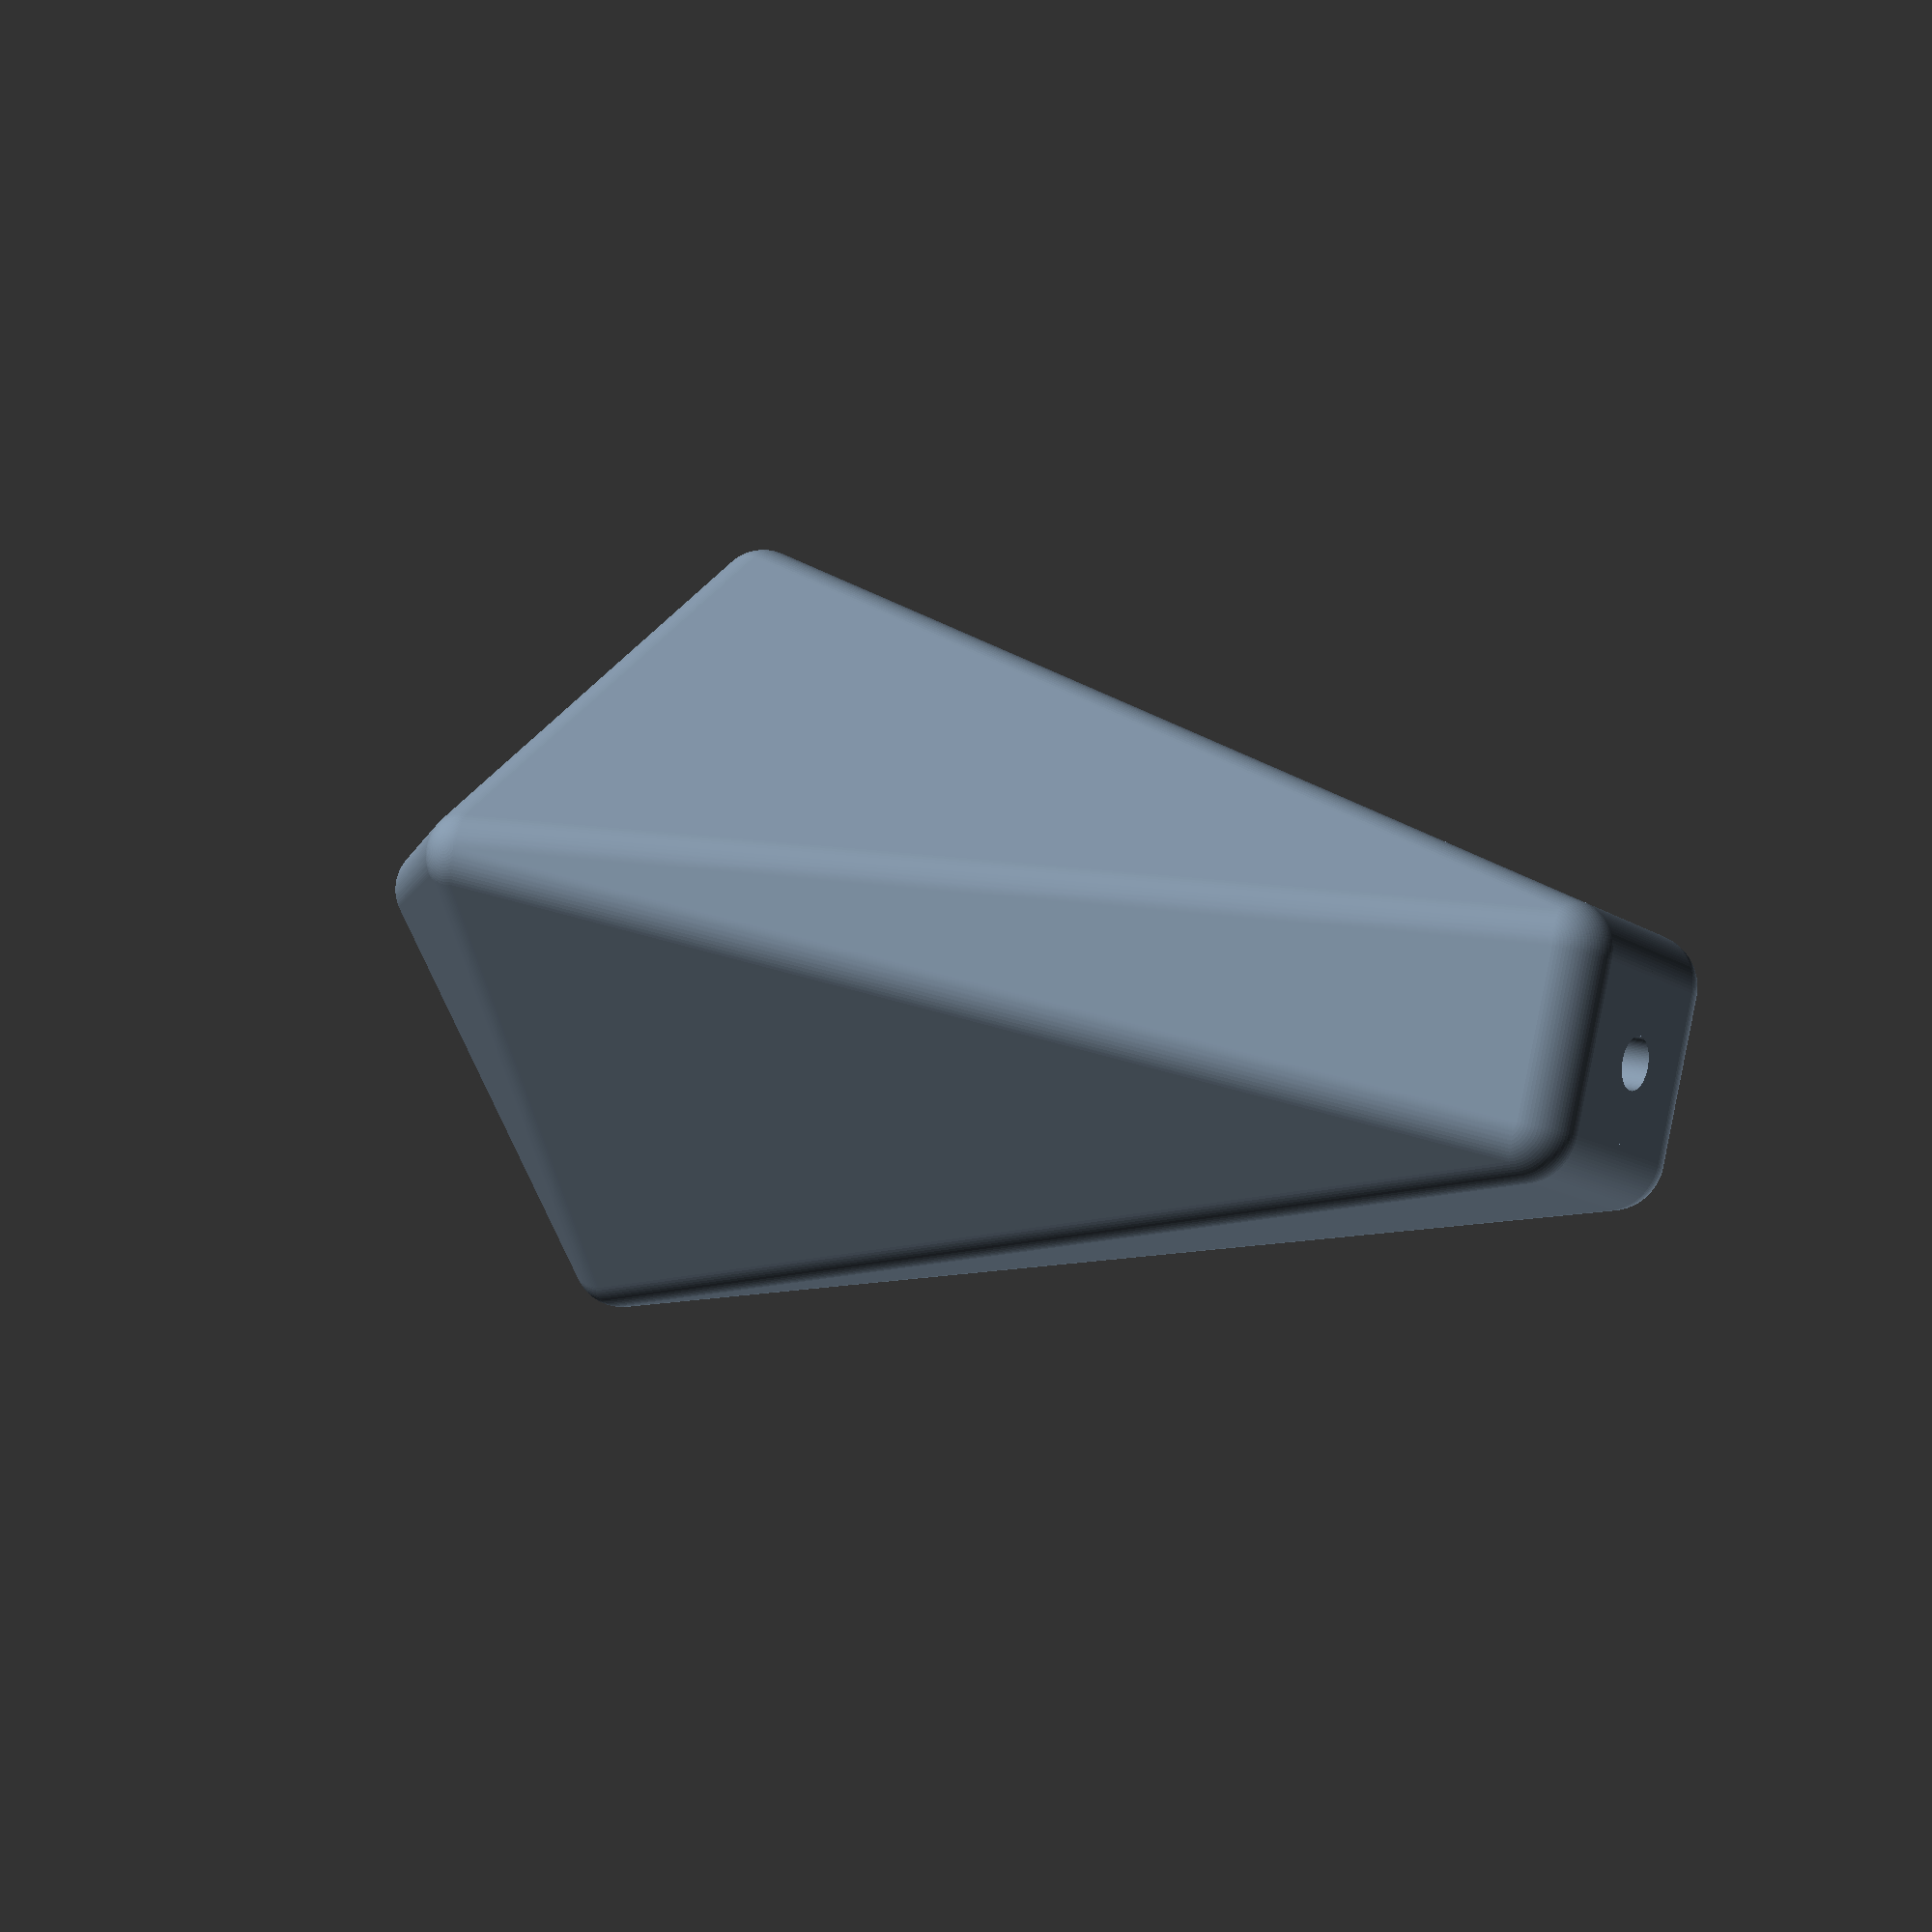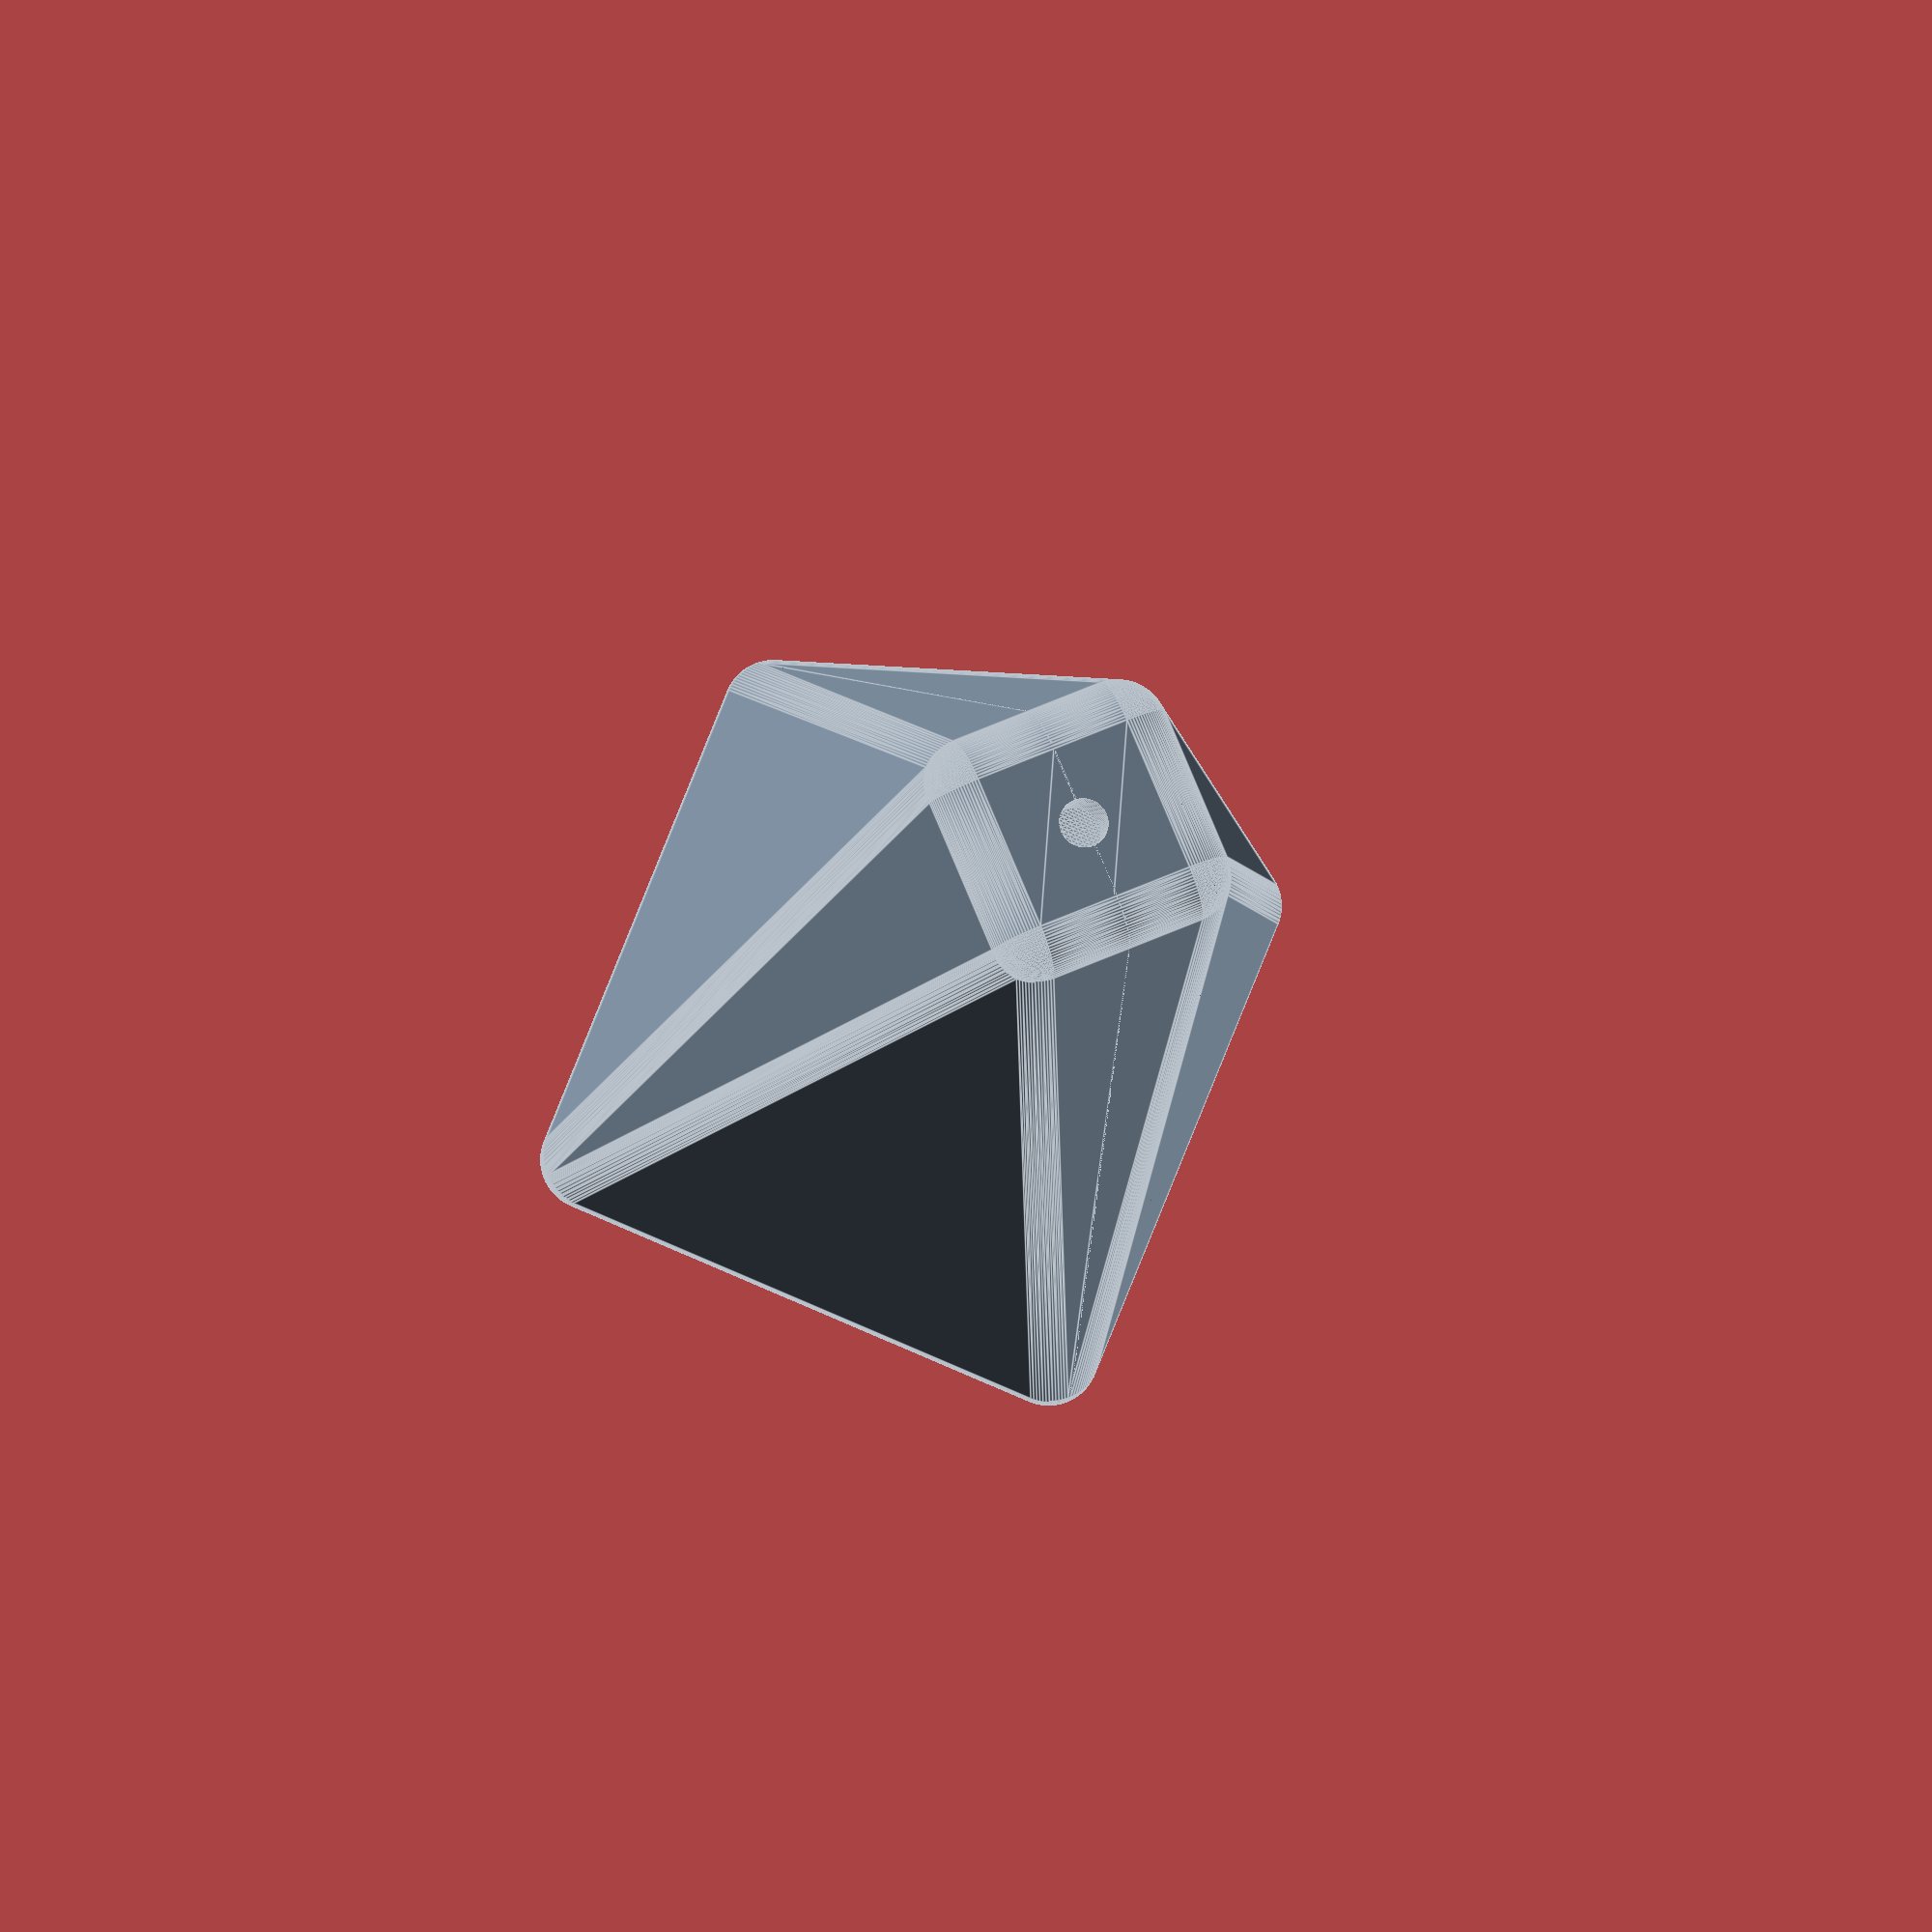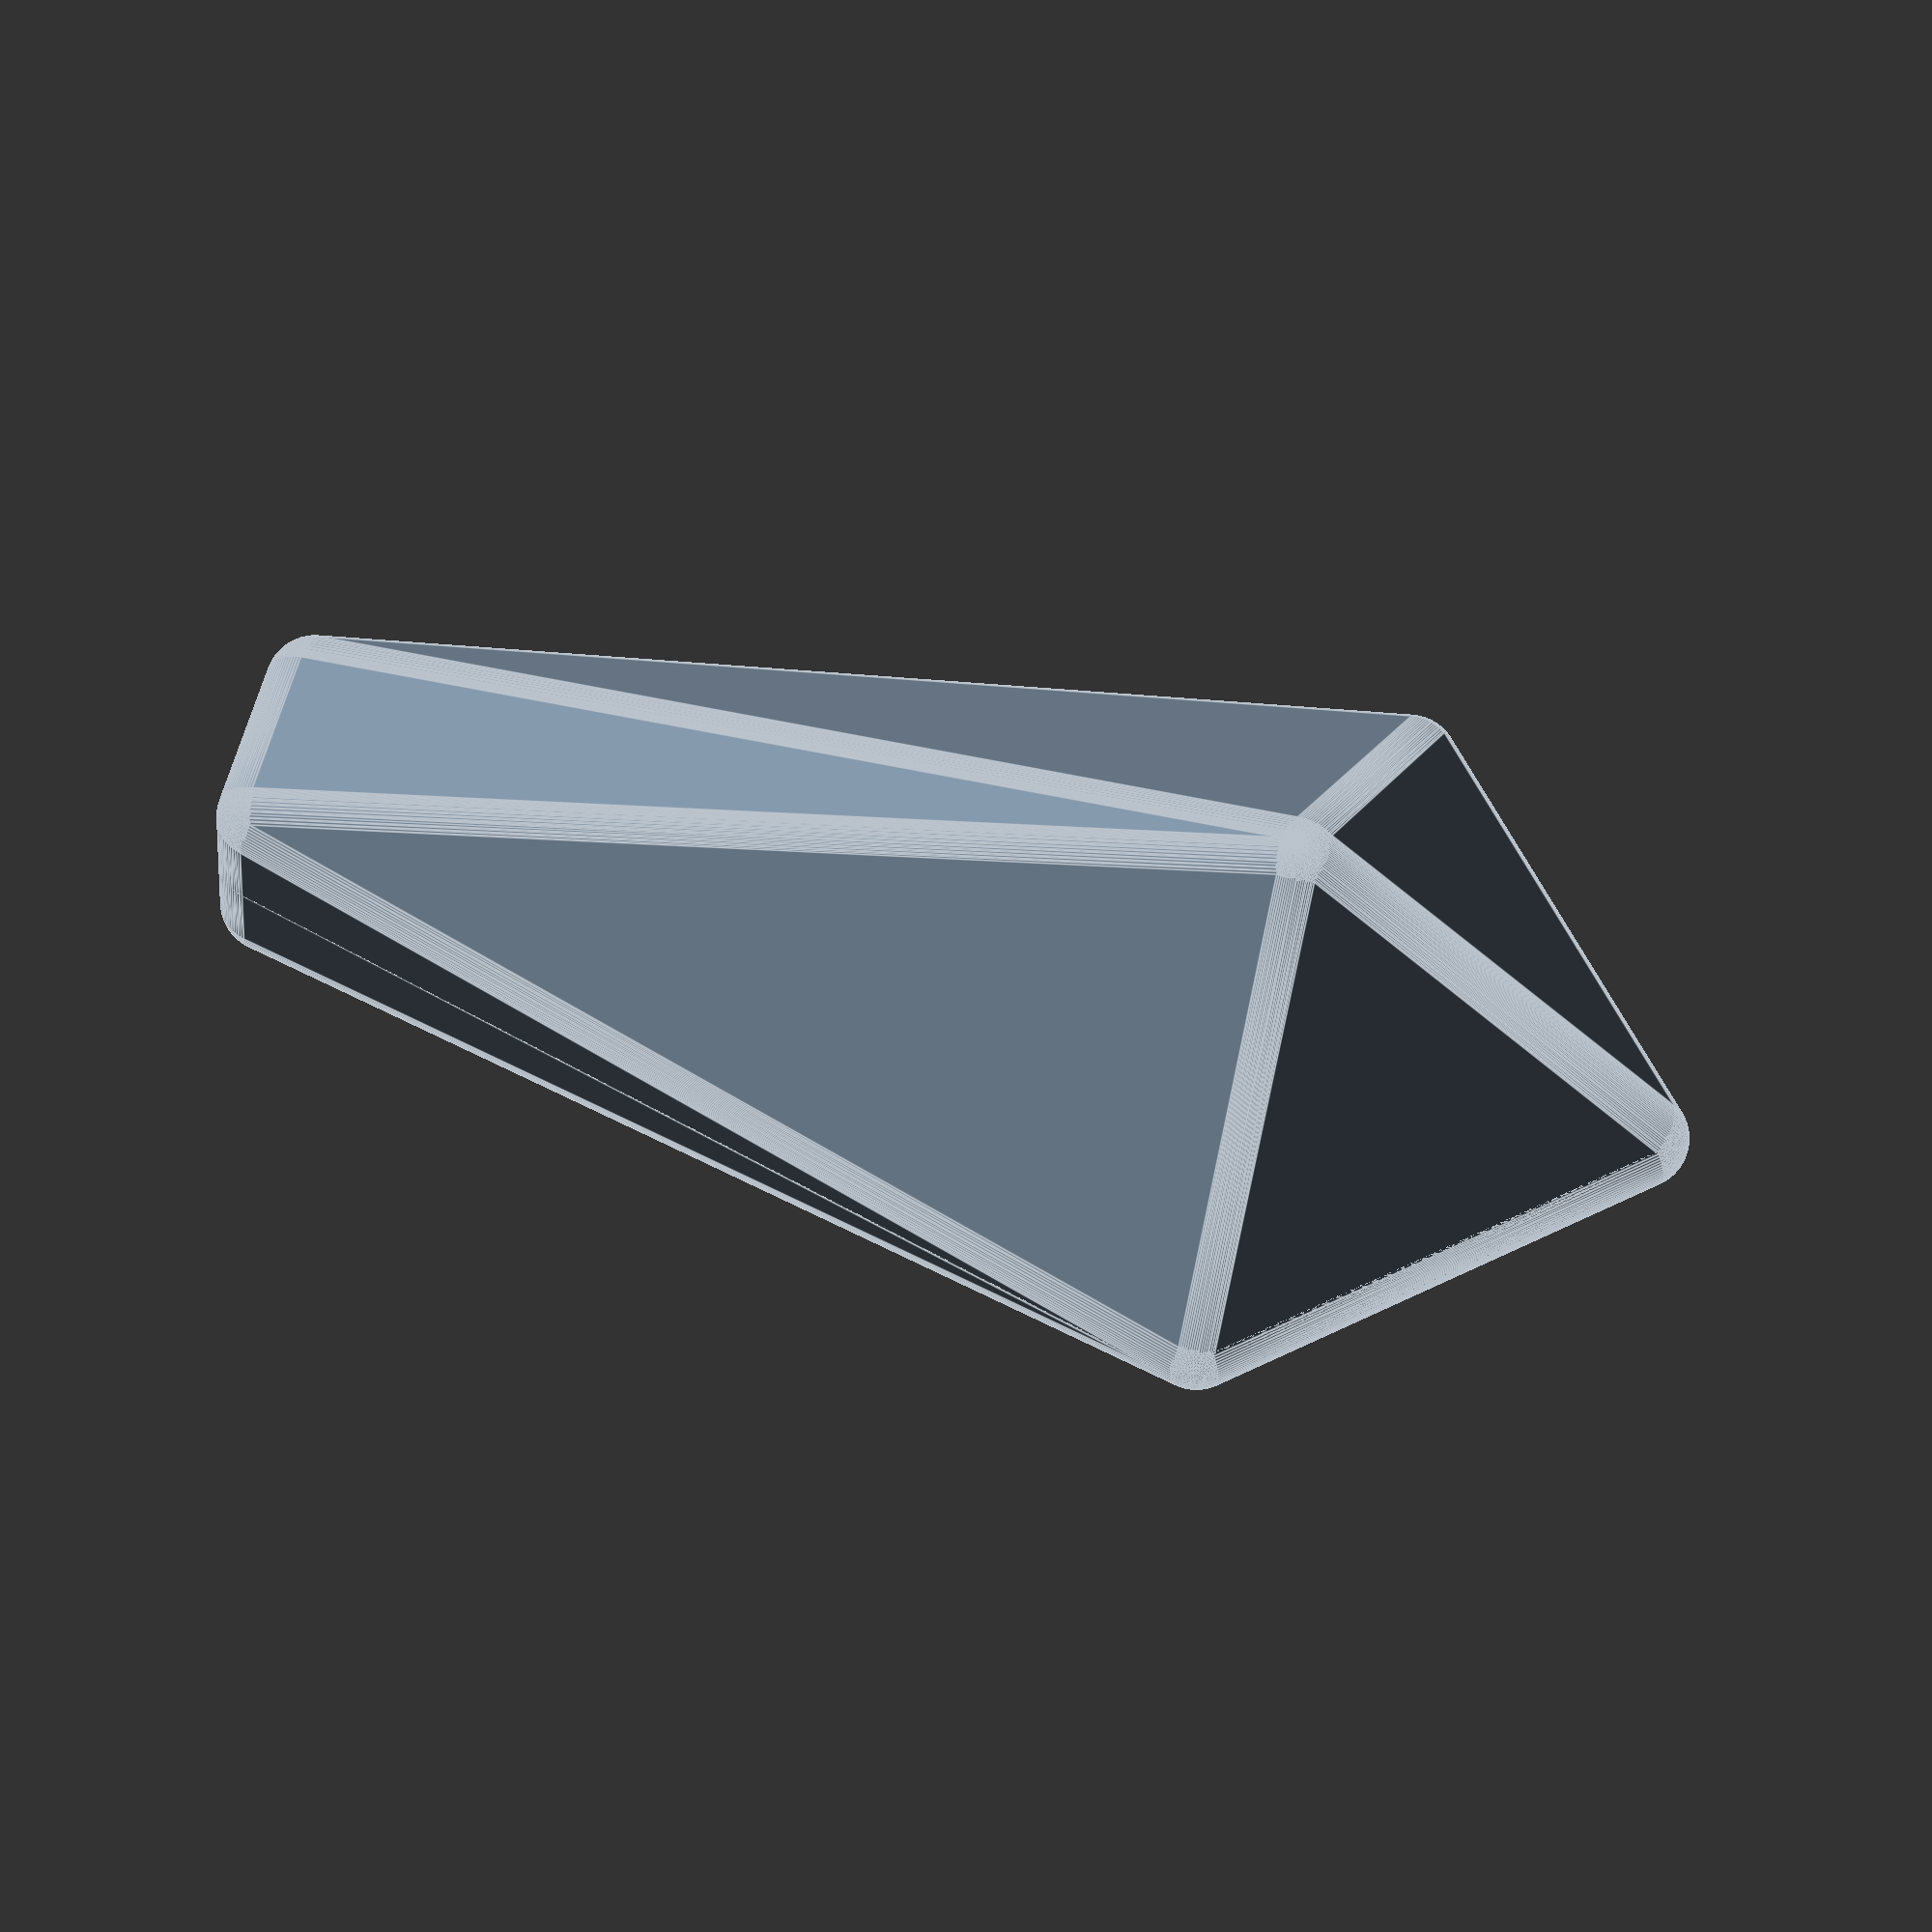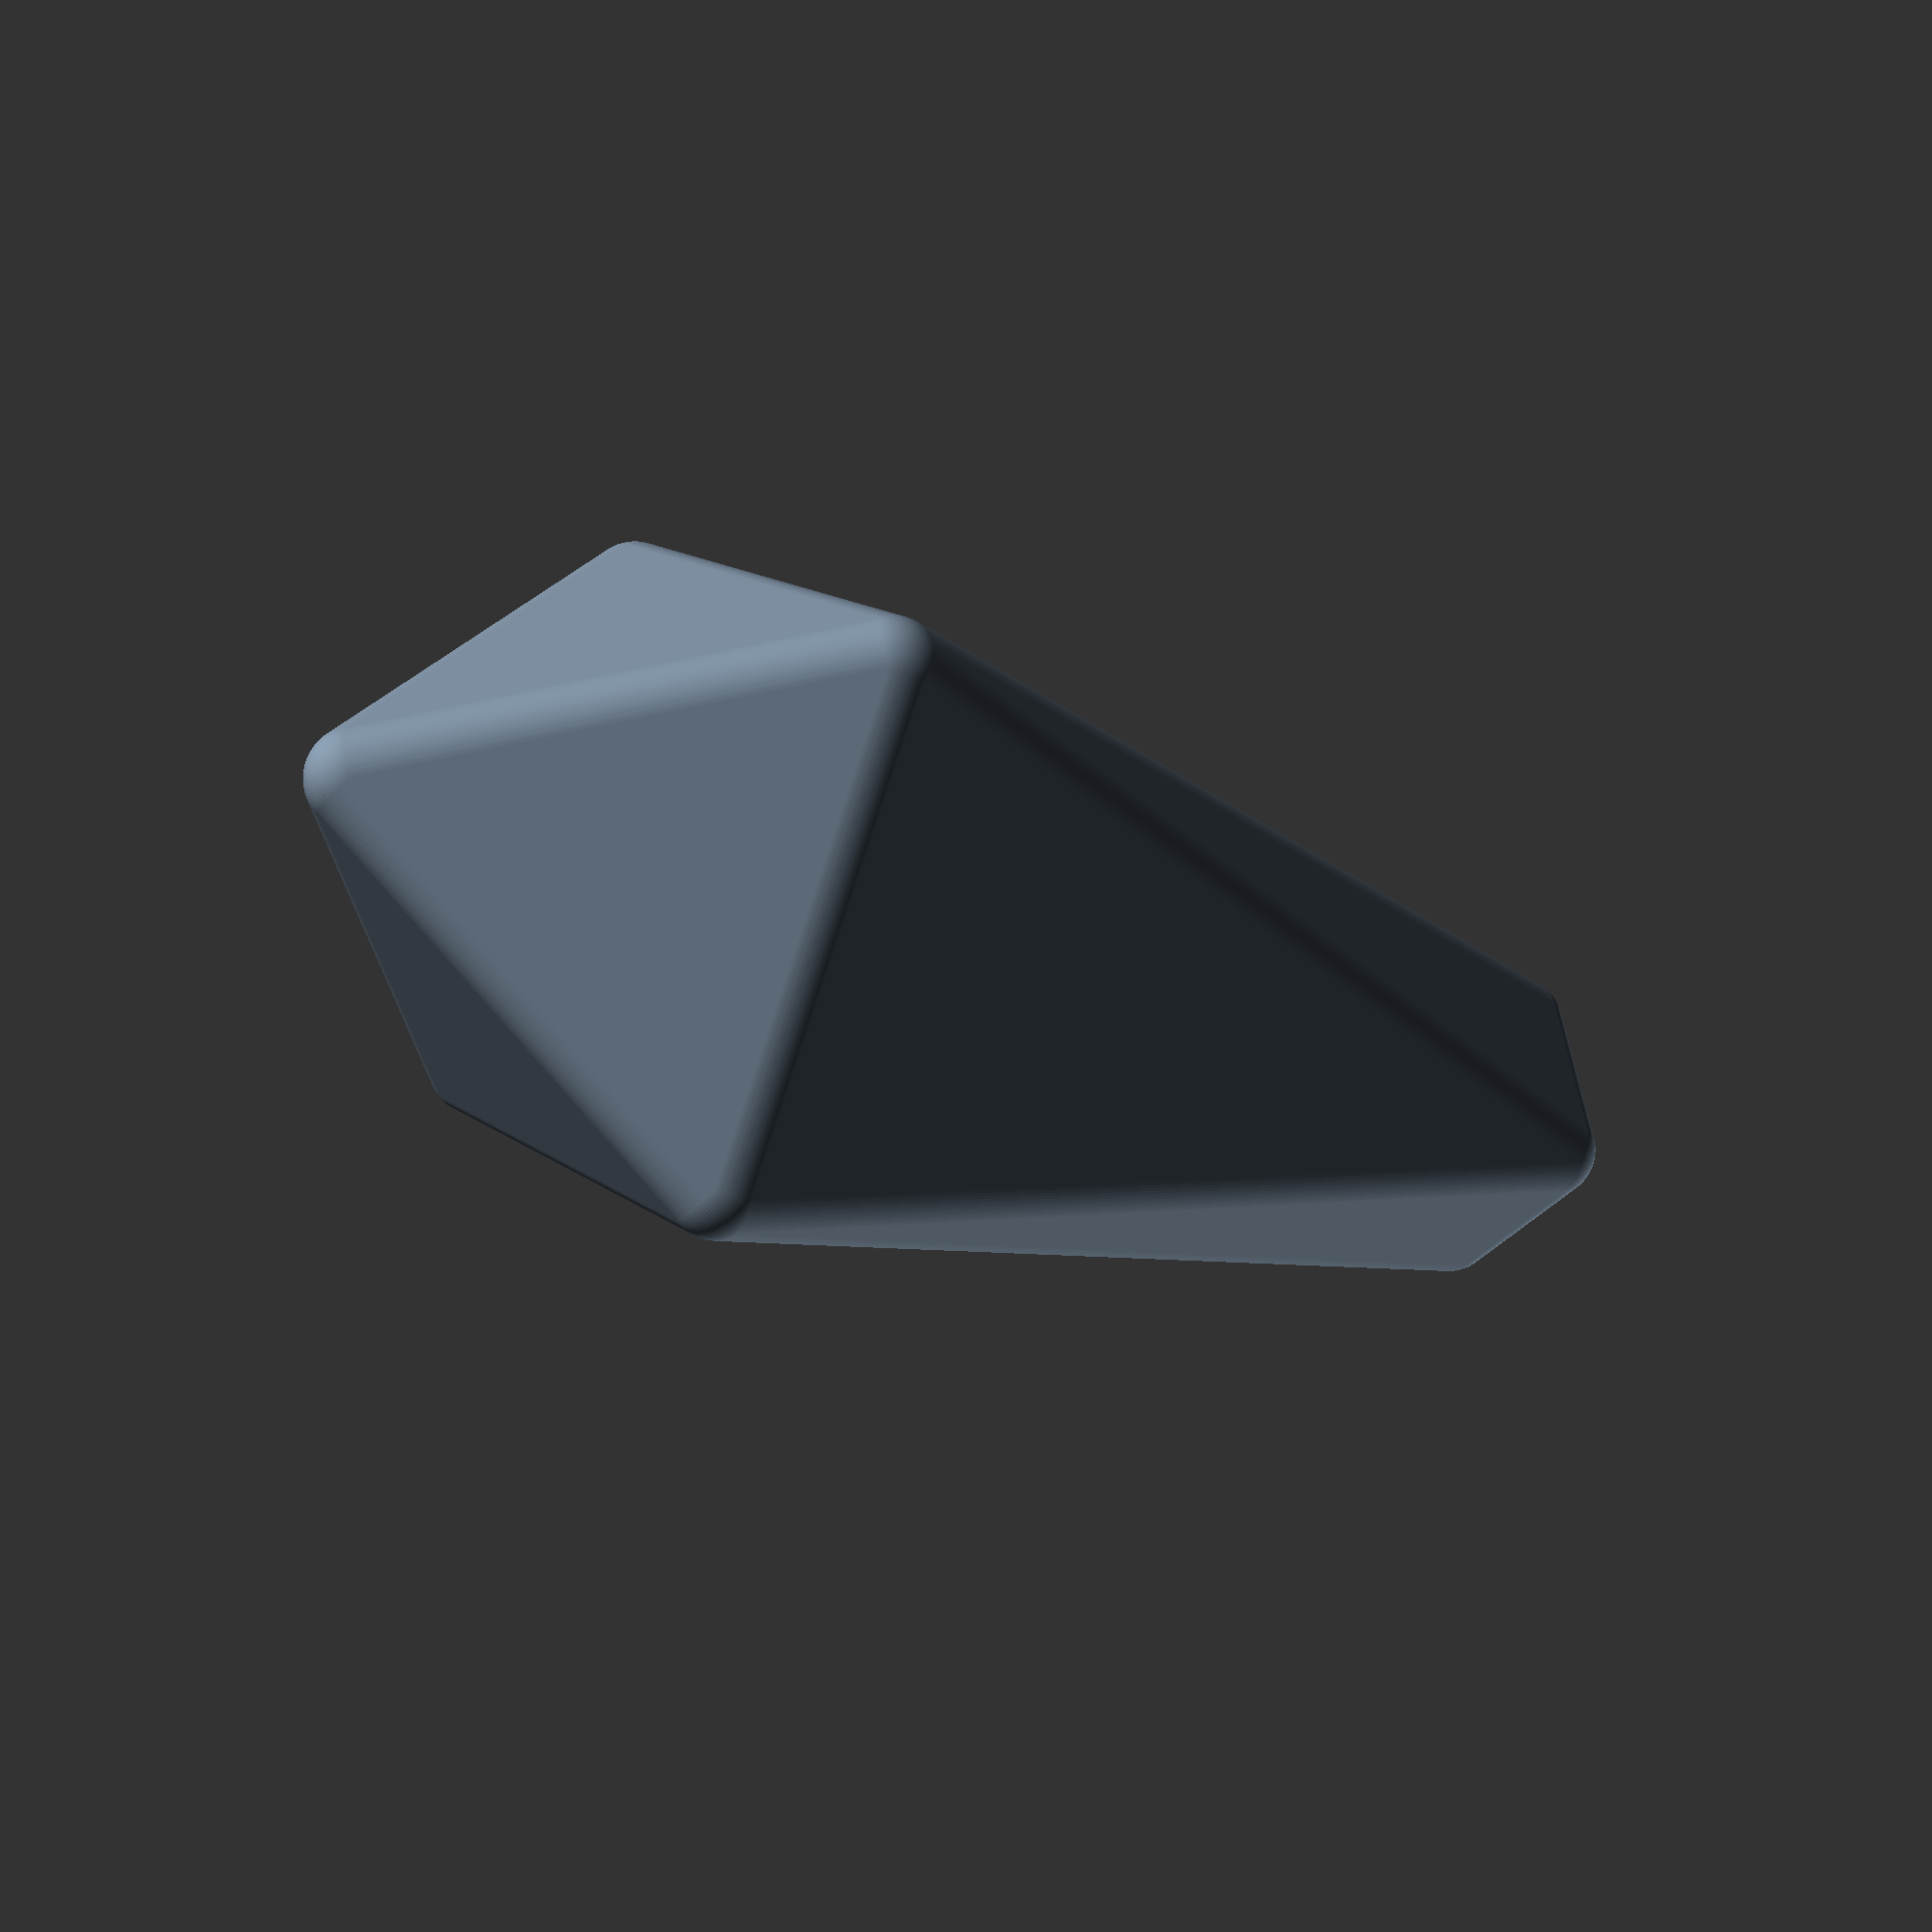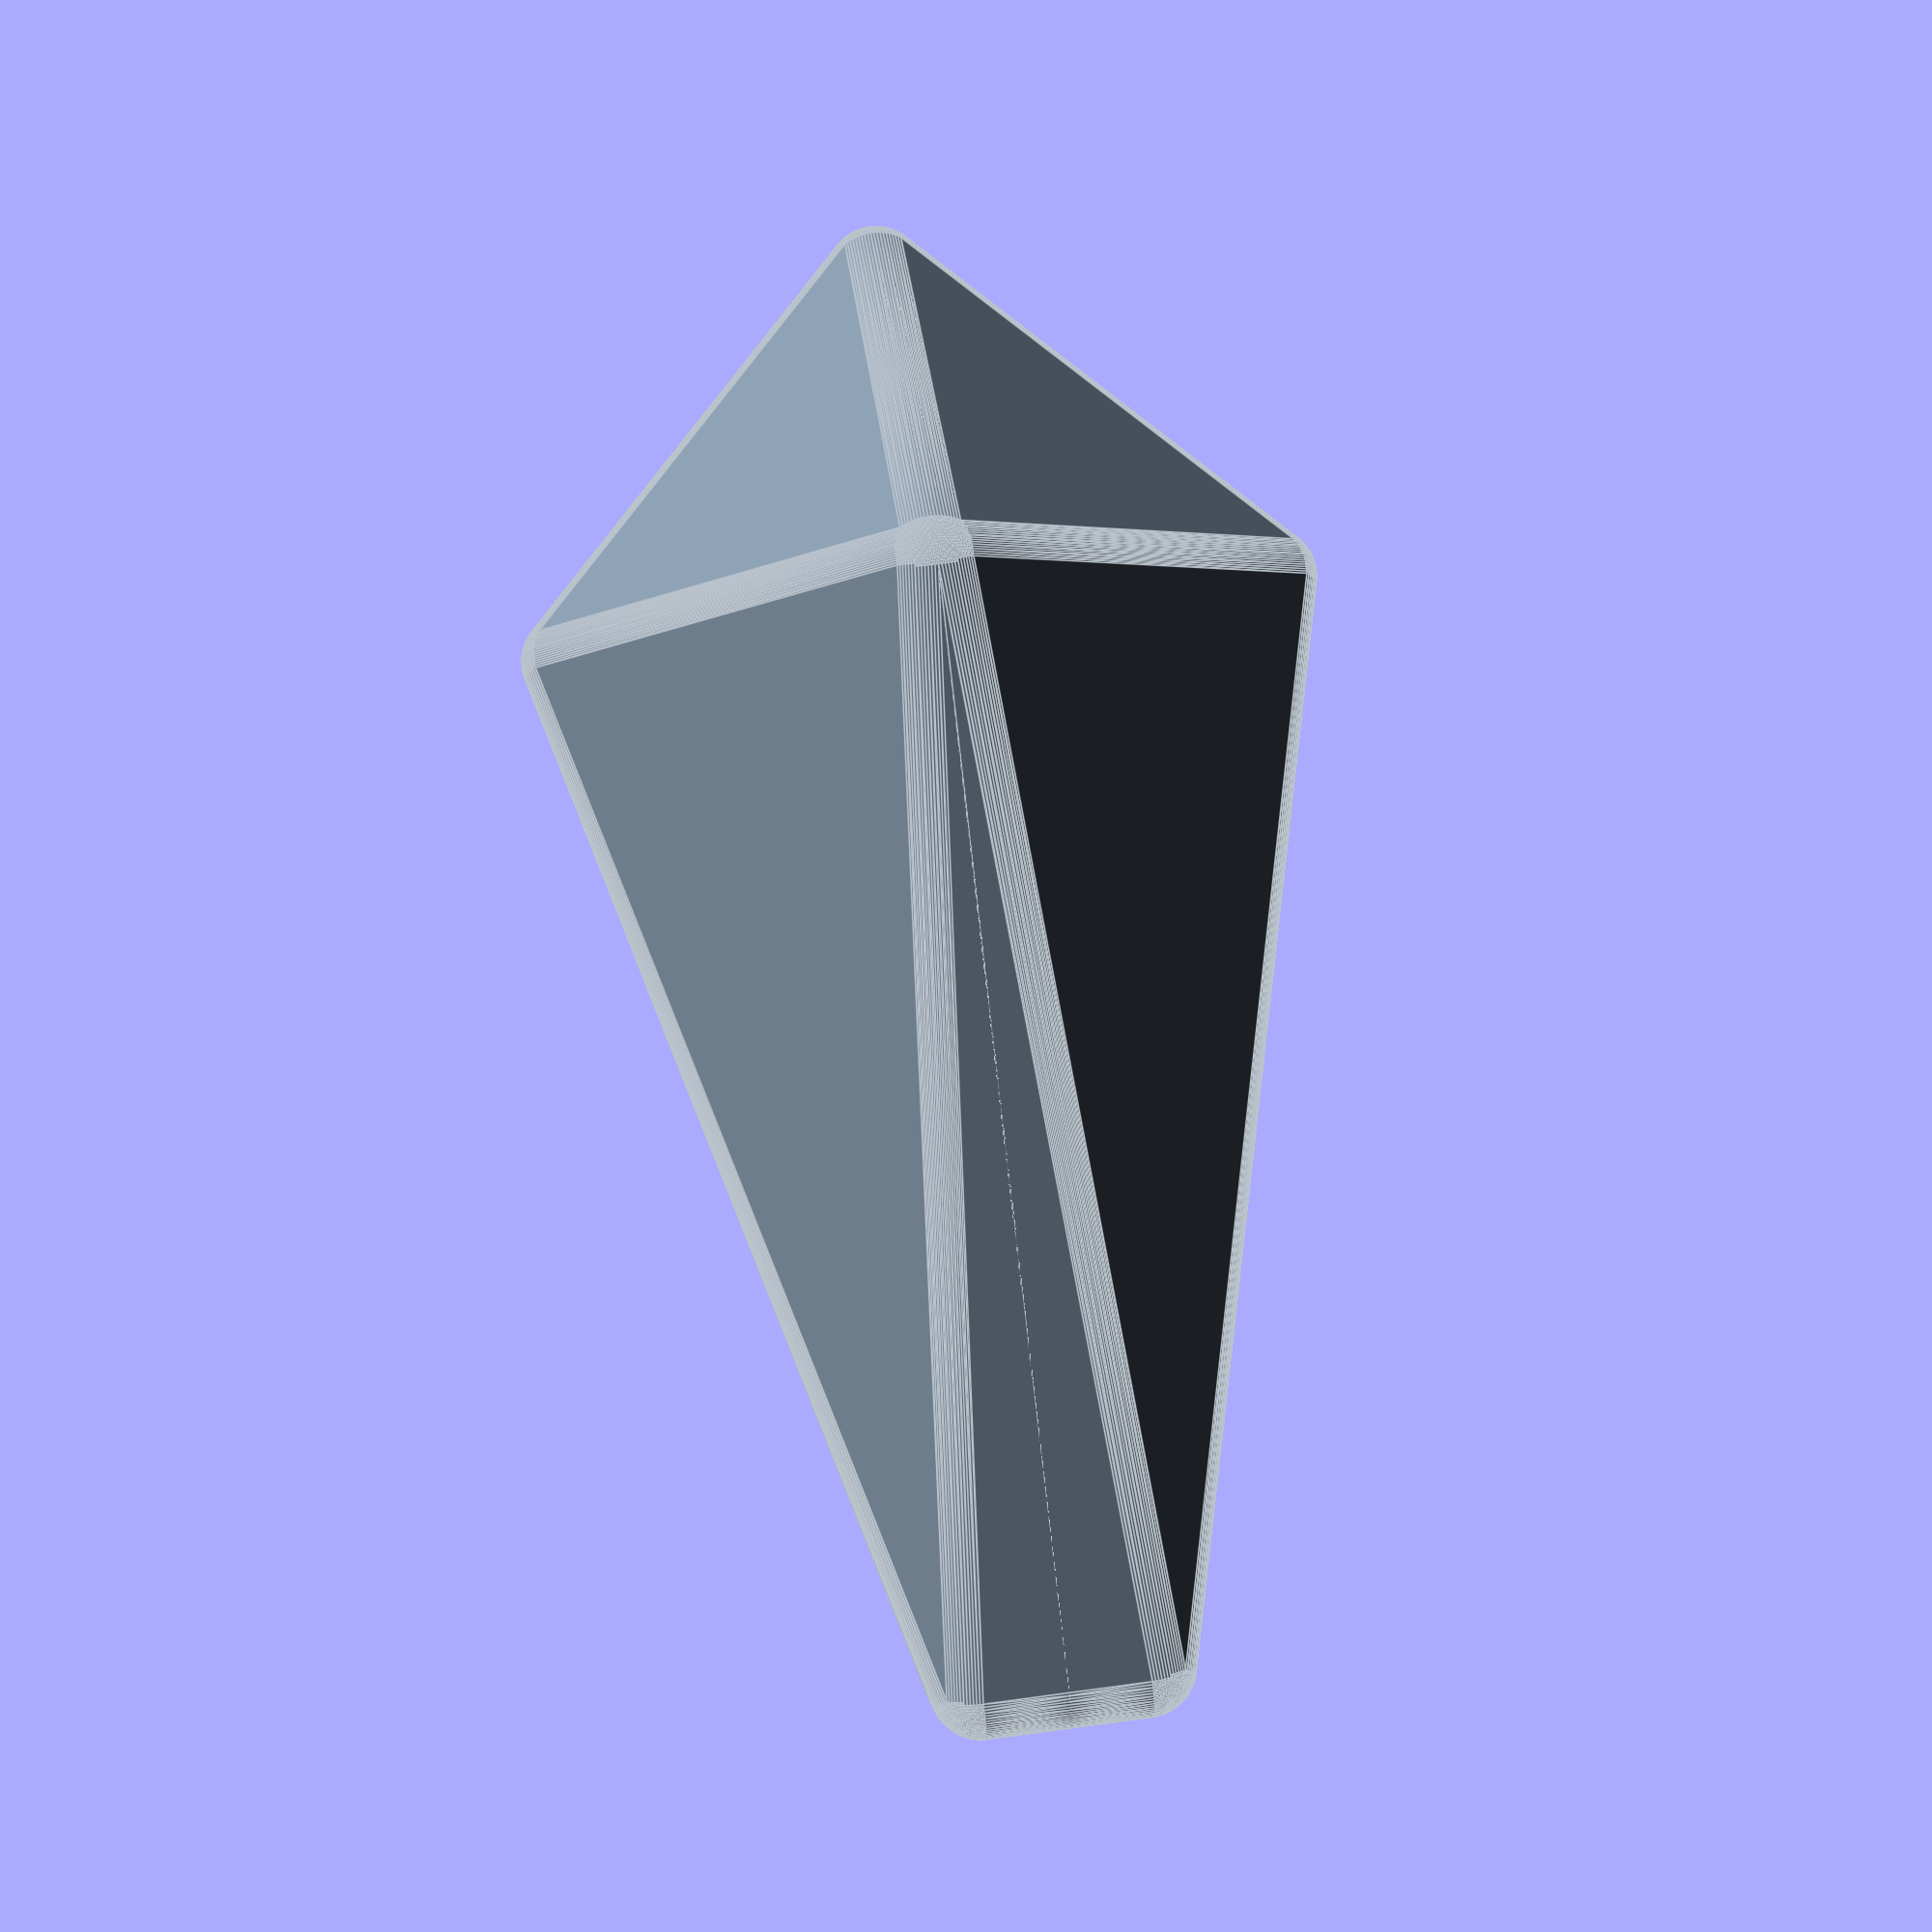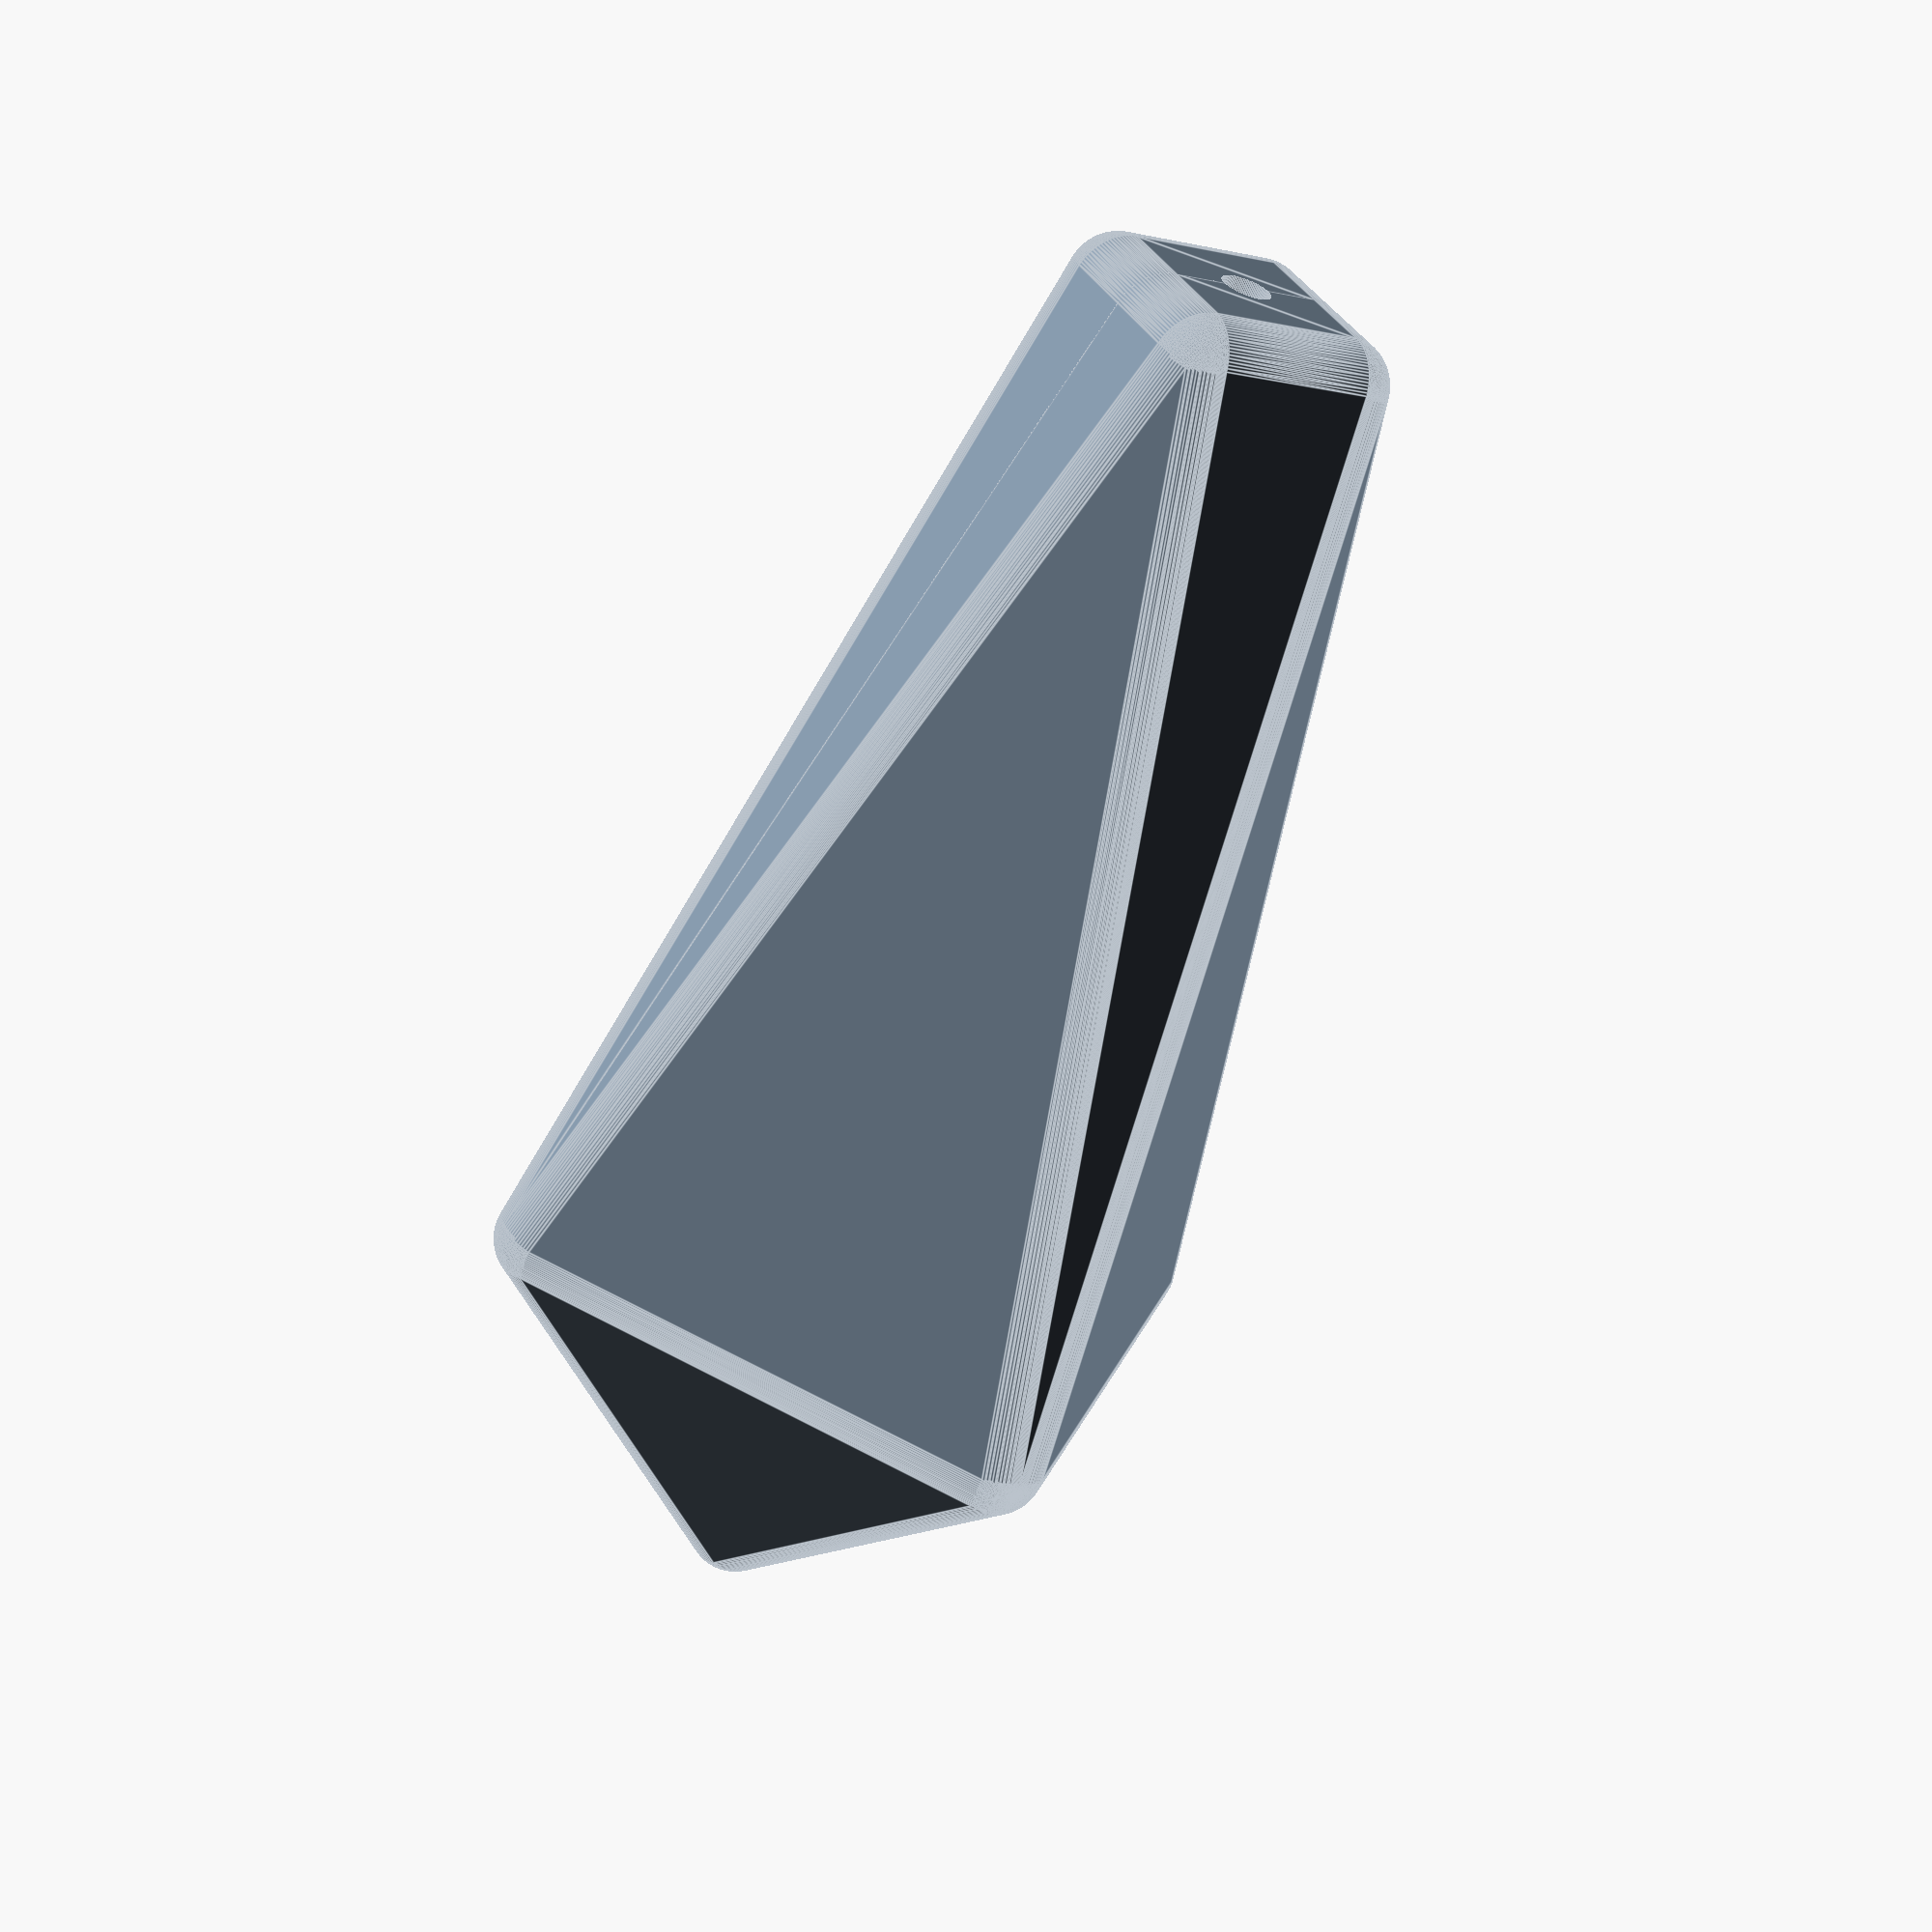
<openscad>
$fn = 100;
// Units are in mm
ball_diameter = 3.2;
ball_period = 1;
chain_diameter = 1;
thickness = 2;
length = 28;

module Side() {
translate( [ 0, 1, 0 ] ) difference() {
    difference() {
    minkowski() {
    polyhedron( points=[ [ 0, 0, 0 ], [ length / 4, length / 4, 0 ], [ ball_diameter / 2, length, 0 ], [ -(length/4), length/4, 0 ], [ 0, length/4, length/4 ], [ -( ball_diameter / 2), length, 0 ], [ ball_diameter / 2, length, ball_diameter / 2 ], [ -( ball_diameter / 2 ), length, ball_diameter / 2 ] ],
                faces=[ [ 0, 4, 1 ], [ 1, 4, 6, 2 ], [ 5, 7, 4, 3 ], [ 0, 3, 4 ],
                        [ 0, 1, 2, 5, 3 ], [ 6, 4, 7 ], [ 2, 6, 7, 5 ] ] );
    sphere( 1 );
    }
    translate( [ 0, 0, -1 ] ) cube( [ 1000, 1000, 2 ], center=true );
}
    translate( [ 0, length - ball_diameter / 2, 0 ] ) {
    union() {
        sphere( ball_diameter / 2 );
        translate( [ 0, -(ball_diameter + ball_period ), 0 ] ) {
            sphere( ball_diameter / 2 );
            }
        translate( [ 0, -(ball_diameter*2 + ball_period), 0 ] ) rotate( [ -90, 0, 0 ] )
            cylinder( h=15, r1=chain_diameter / 2, r2=chain_diameter / 2 );
        };
    };
}
}

color( "LightSlateGray" ) Side();
%color( "LightSlateGray" ) rotate( [ 0, 180, 0 ] ) Side();
</openscad>
<views>
elev=193.0 azim=284.2 roll=146.1 proj=p view=solid
elev=121.0 azim=158.2 roll=294.8 proj=o view=edges
elev=211.8 azim=107.5 roll=178.7 proj=o view=edges
elev=220.7 azim=259.5 roll=216.5 proj=p view=solid
elev=112.9 azim=71.9 roll=277.8 proj=p view=edges
elev=323.4 azim=337.5 roll=154.9 proj=p view=edges
</views>
